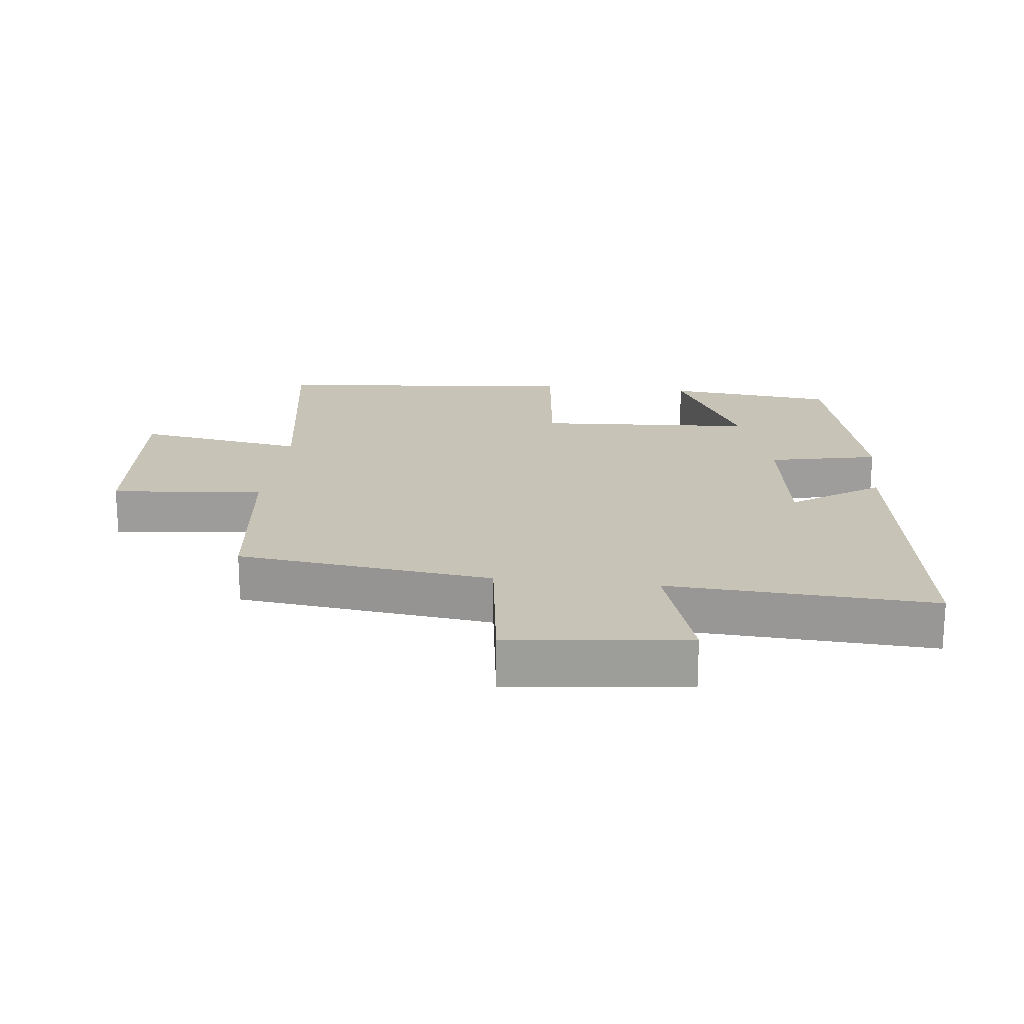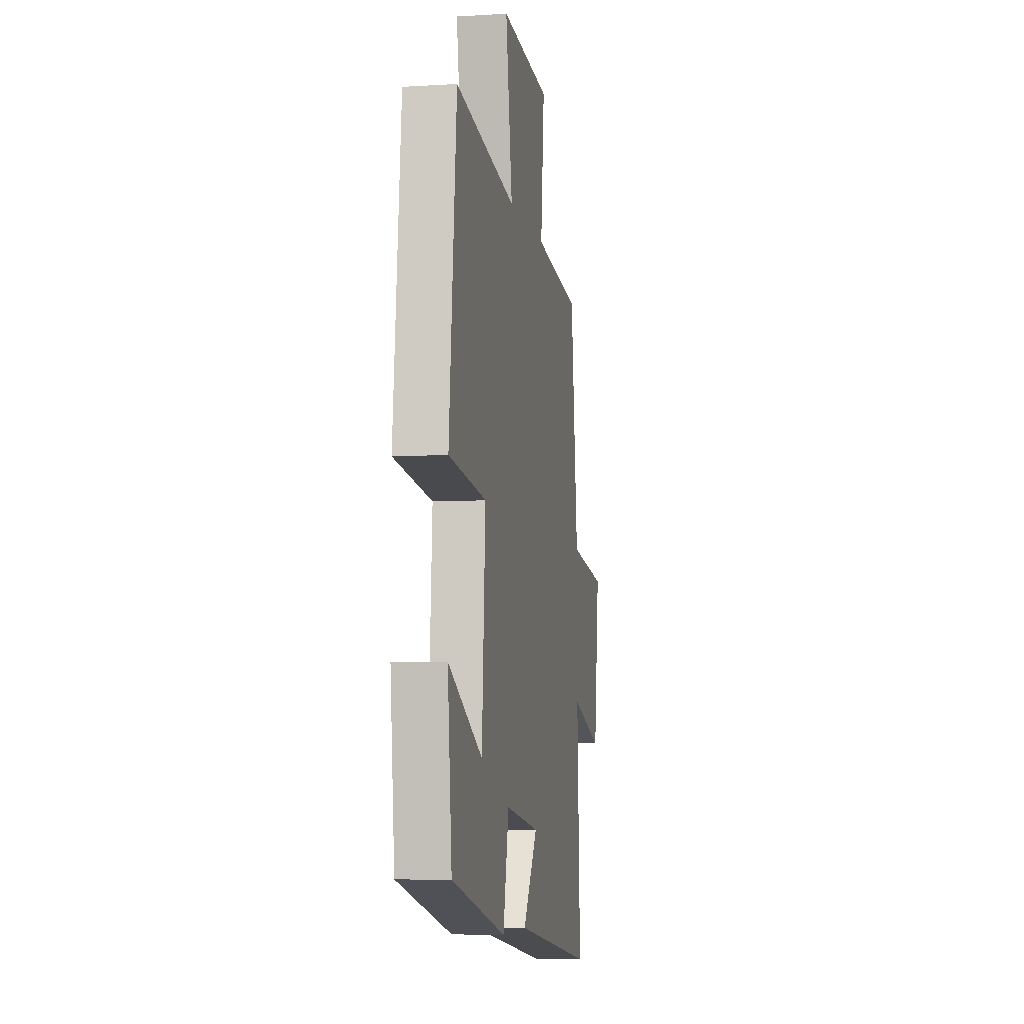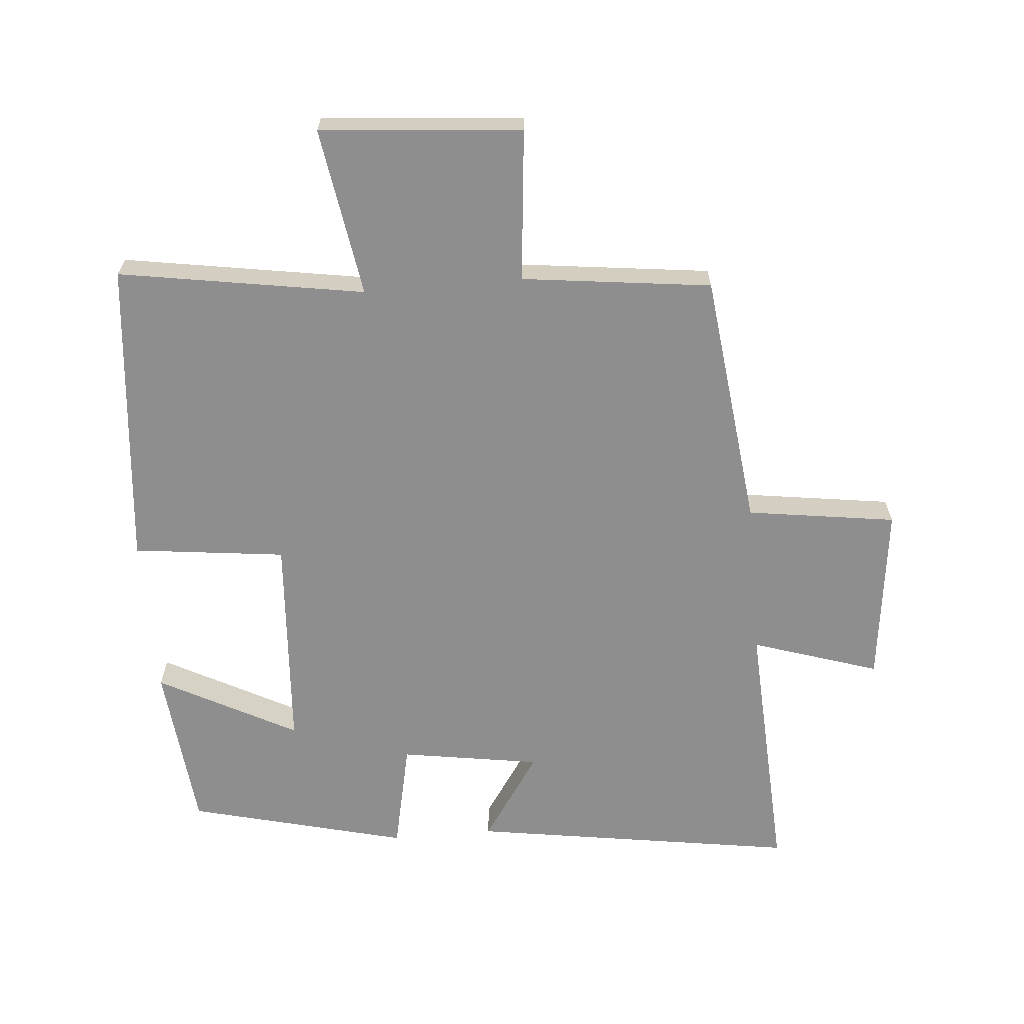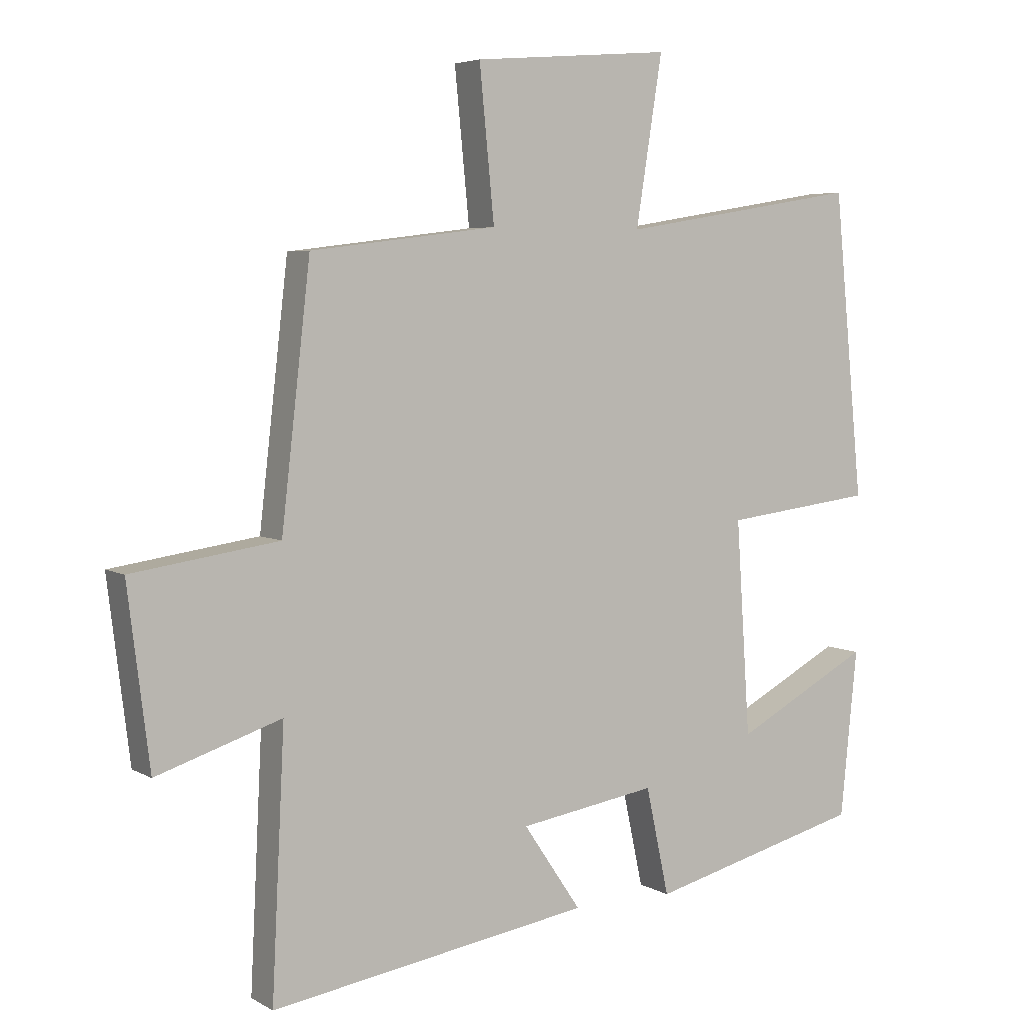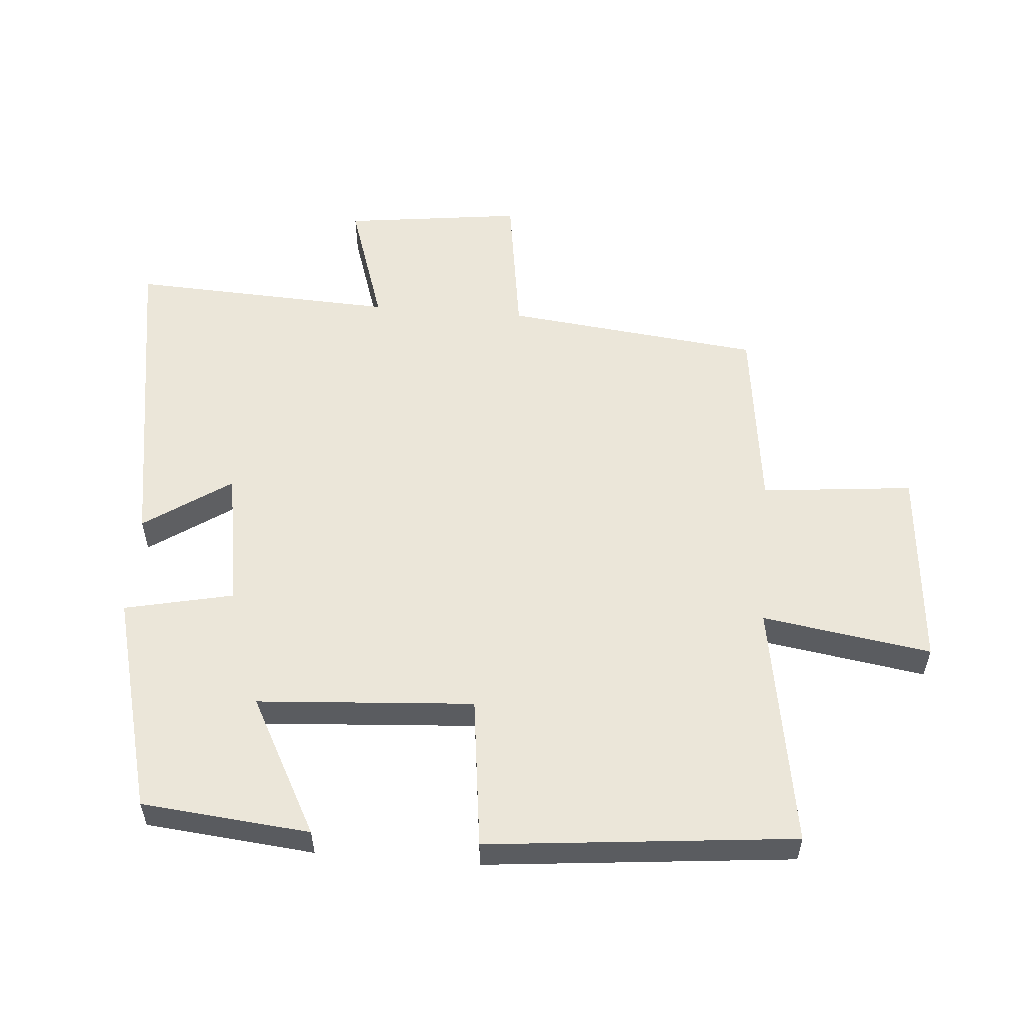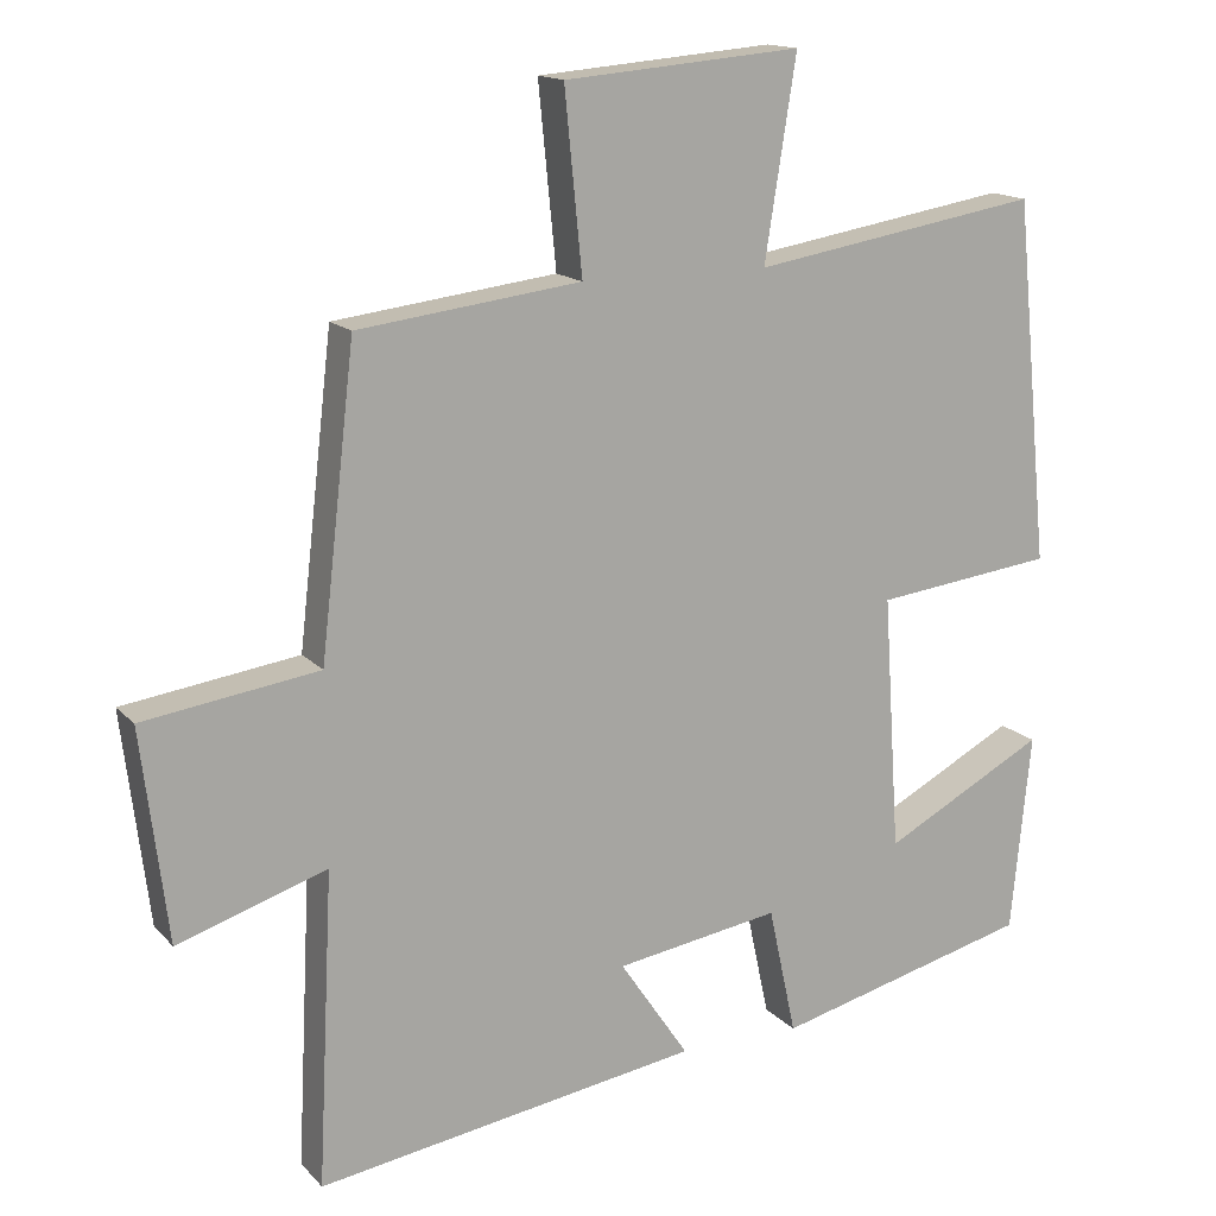
<metadata>
{"format":"obj","ext":"obj","renderer":"f3d","projection":"perspective","resolution":1024,"background":"white","views":[{"elev":19.7,"azim":96.8,"up":"+Y"},{"elev":-6.4,"azim":-79.6,"up":"+Z"},{"elev":-65.0,"azim":5.0,"up":"+Y"},{"elev":5.1,"azim":148.9,"up":"+Z"},{"elev":55.7,"azim":-85.5,"up":"+Y"},{"elev":15.1,"azim":153.2,"up":"+Z"}]}
</metadata>
<code>
v -0.474 0.07 -0.415
v -0.5 0.07 -0.157
v -0.289 0.07 -0.269
v -0.267 0.07 0.063
v -0.5 0.07 0.091
v -0.454 0.07 0.562
v -0.079 0.07 0.5
v -0.12 0.07 0.759
v 0.188 0.07 0.733
v 0.165 0.07 0.5
v 0.455 0.07 0.464
v 0.5 0.07 0.072
v 0.728 0.07 0.039
v 0.694 0.07 -0.235
v 0.5 0.07 -0.172
v 0.52 0.07 -0.578
v 0.021 0.07 -0.5
v 0.111 0.07 -0.367
v -0.103 0.07 -0.333
v -0.139 0.07 -0.5
v -0.474 0 -0.415
v -0.5 0 -0.157
v -0.289 0 -0.269
v -0.267 0 0.063
v -0.5 0 0.091
v -0.454 0 0.562
v -0.079 0 0.5
v -0.12 0 0.759
v 0.188 0 0.733
v 0.165 0 0.5
v 0.455 0 0.464
v 0.5 0 0.072
v 0.728 0 0.039
v 0.694 0 -0.235
v 0.5 0 -0.172
v 0.52 0 -0.578
v 0.021 0 -0.5
v 0.111 0 -0.367
v -0.103 0 -0.333
v -0.139 0 -0.5
f 19 20 1
f 15 16 17 18
f 15 18 19
f 12 13 14 15
f 10 11 12 15
f 10 15 19
f 7 8 9 10
f 7 10 19
f 4 5 6 7
f 3 4 7 19
f 1 2 3
f 1 3 19
f 21 40 39
f 38 37 36 35
f 39 38 35
f 35 34 33 32
f 35 32 31 30
f 39 35 30
f 30 29 28 27
f 39 30 27
f 27 26 25 24
f 39 27 24 23
f 23 22 21
f 39 23 21
f 1 21 22 2
f 2 22 23 3
f 3 23 24 4
f 4 24 25 5
f 5 25 26 6
f 6 26 27 7
f 7 27 28 8
f 8 28 29 9
f 9 29 30 10
f 10 30 31 11
f 11 31 32 12
f 12 32 33 13
f 13 33 34 14
f 14 34 35 15
f 15 35 36 16
f 16 36 37 17
f 17 37 38 18
f 18 38 39 19
f 19 39 40 20
f 20 40 21 1

</code>
